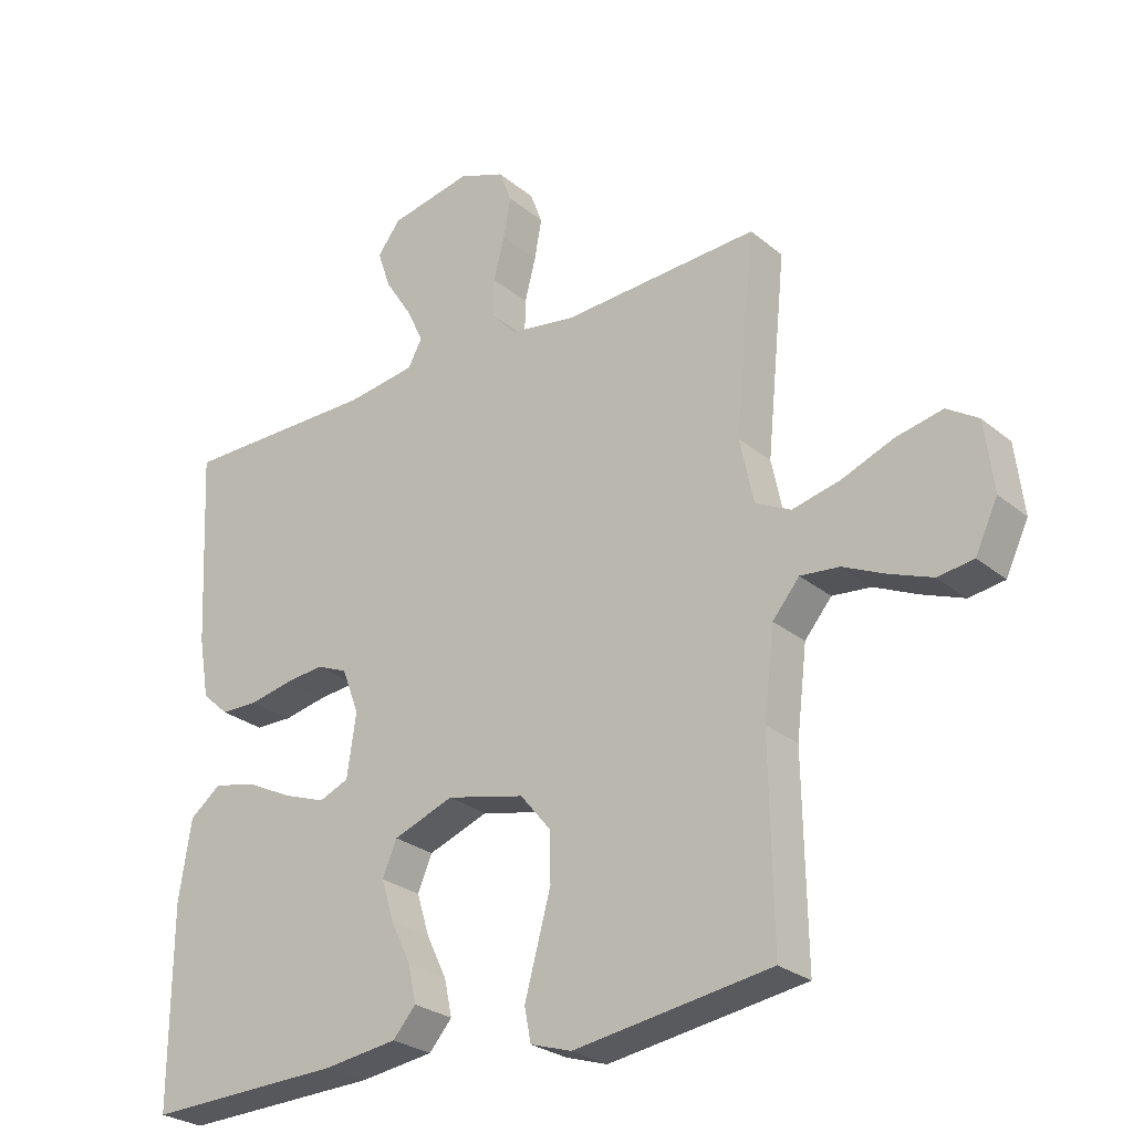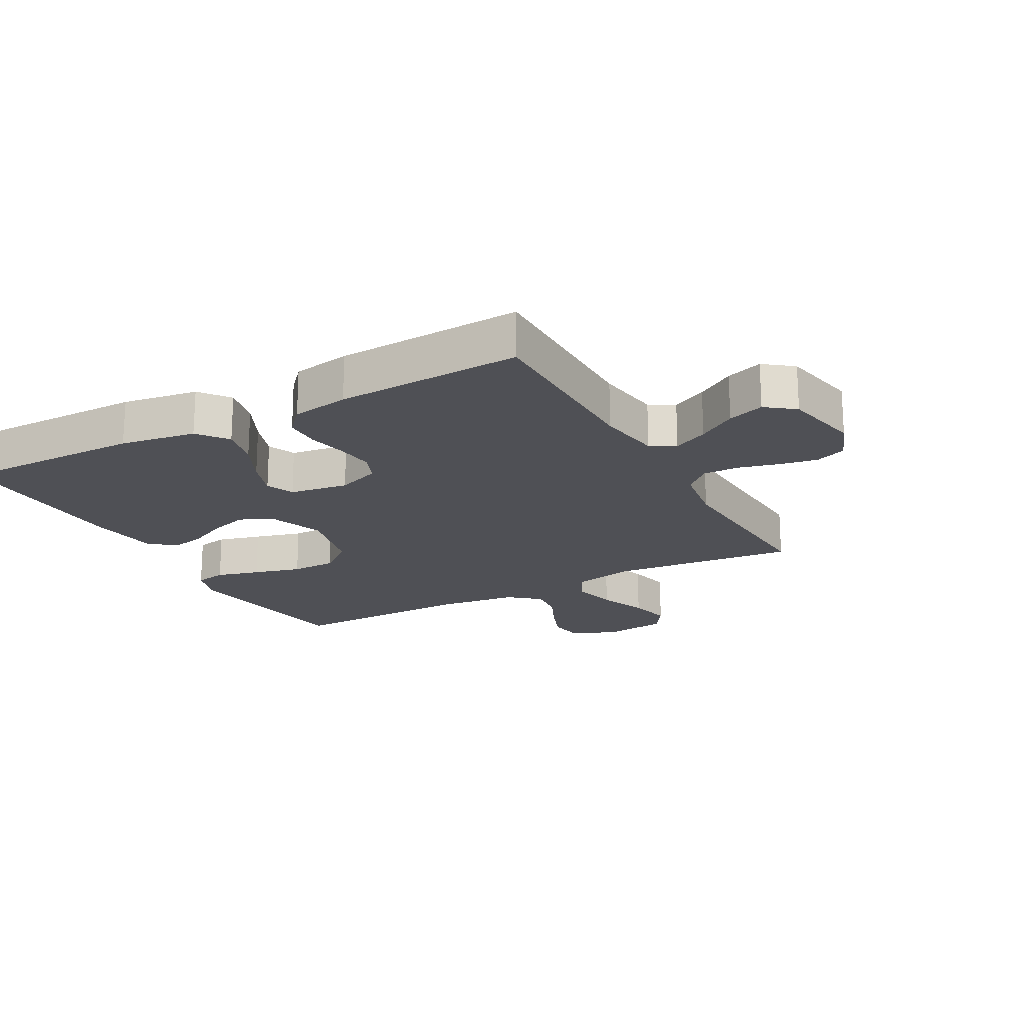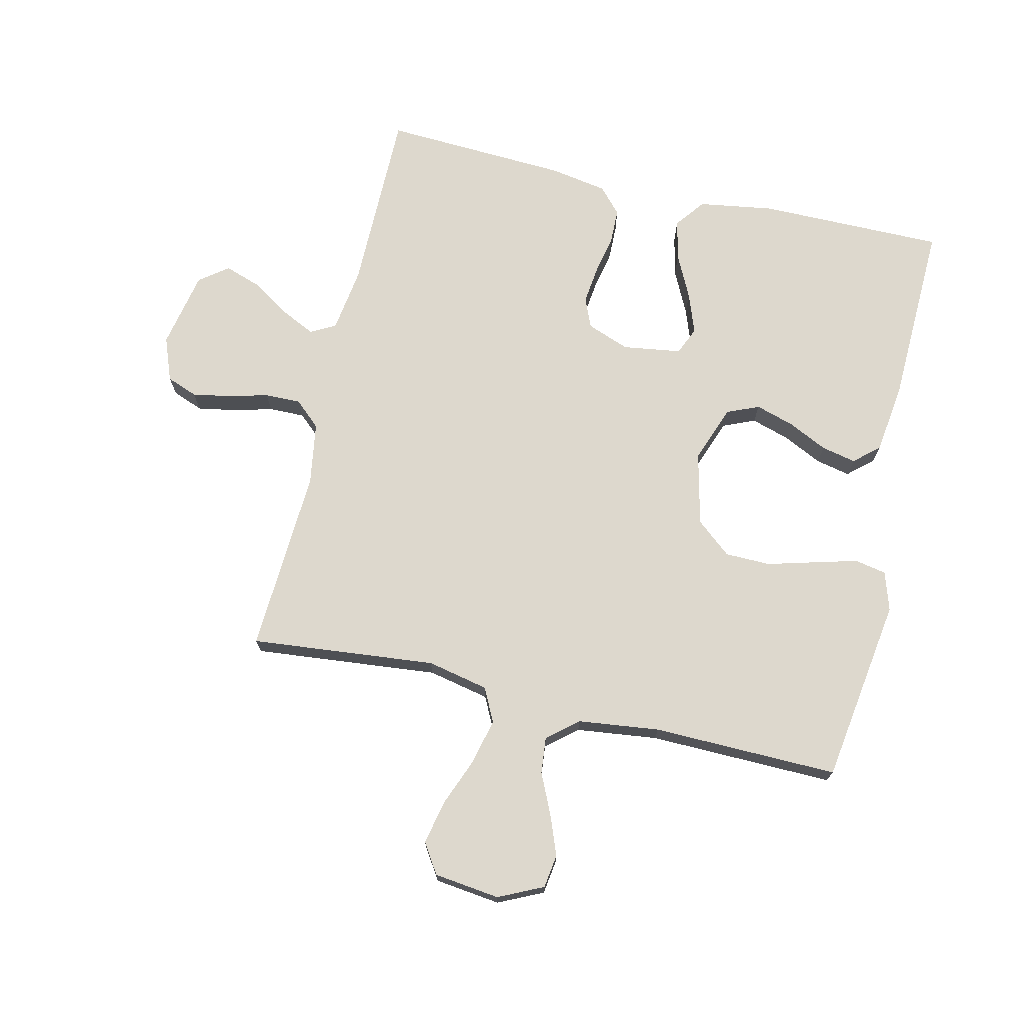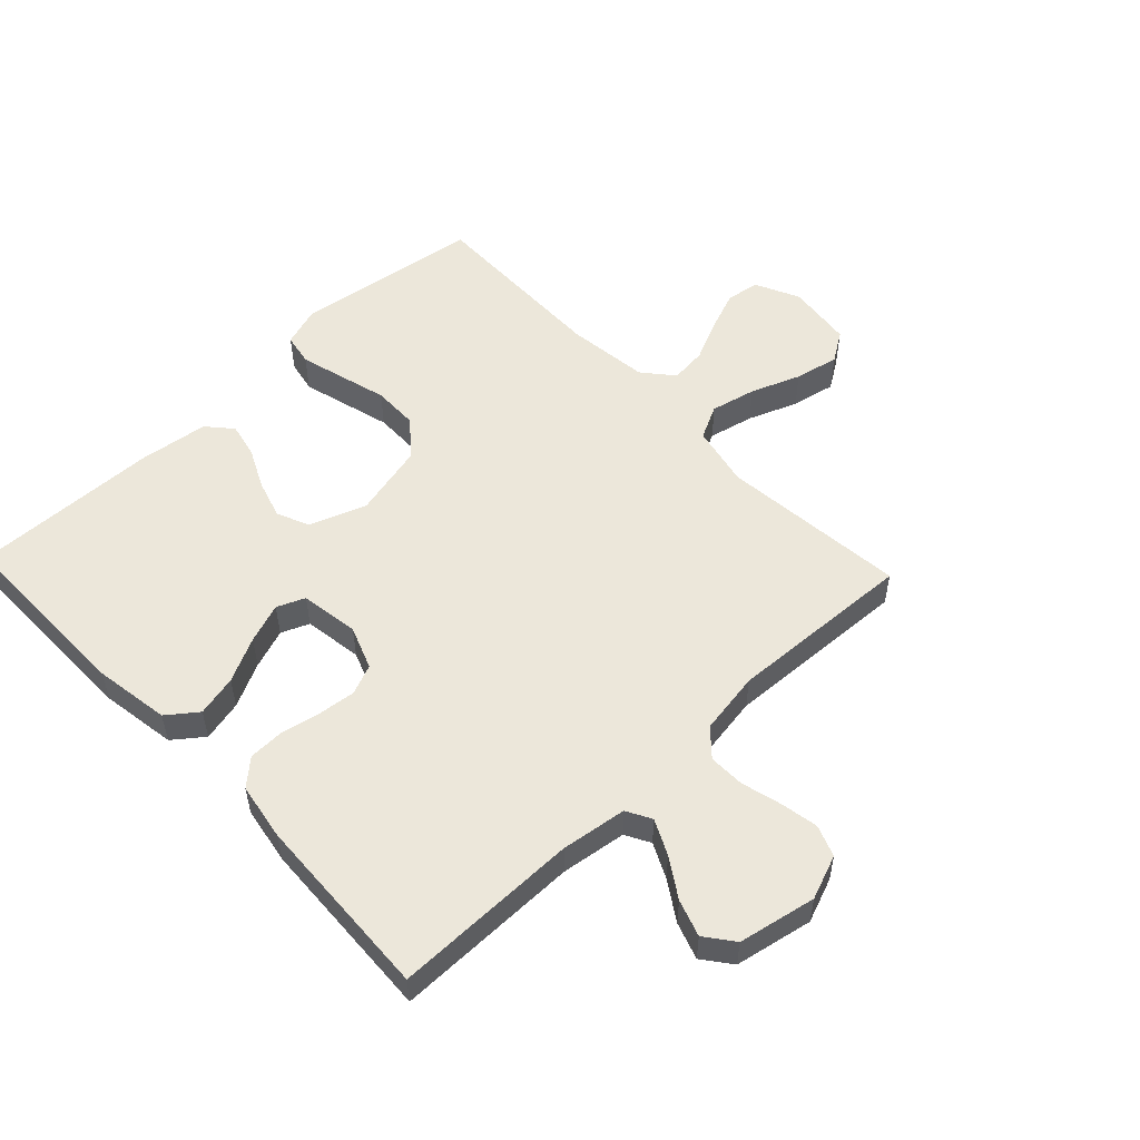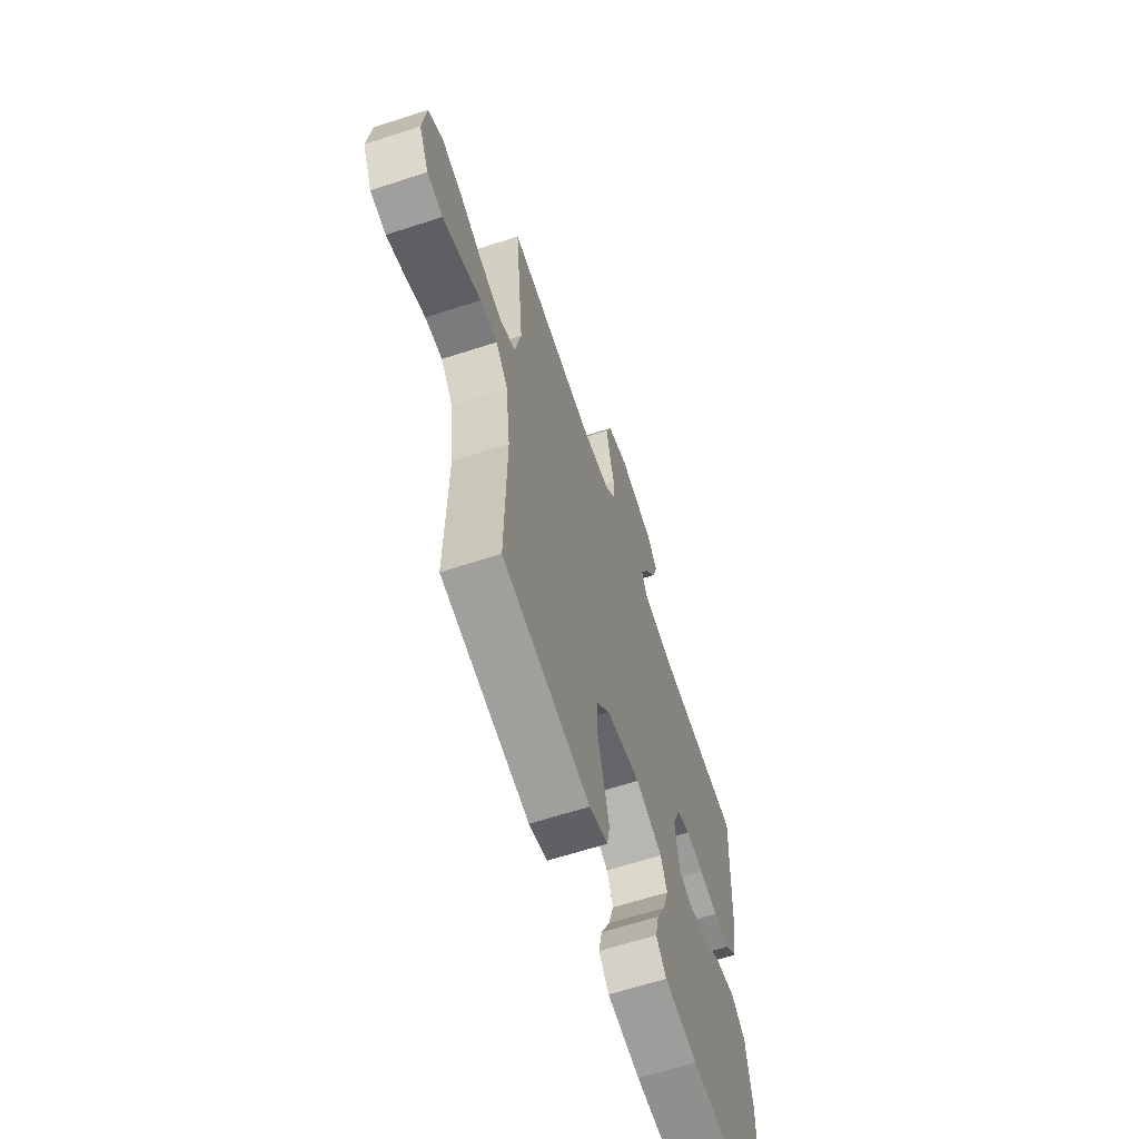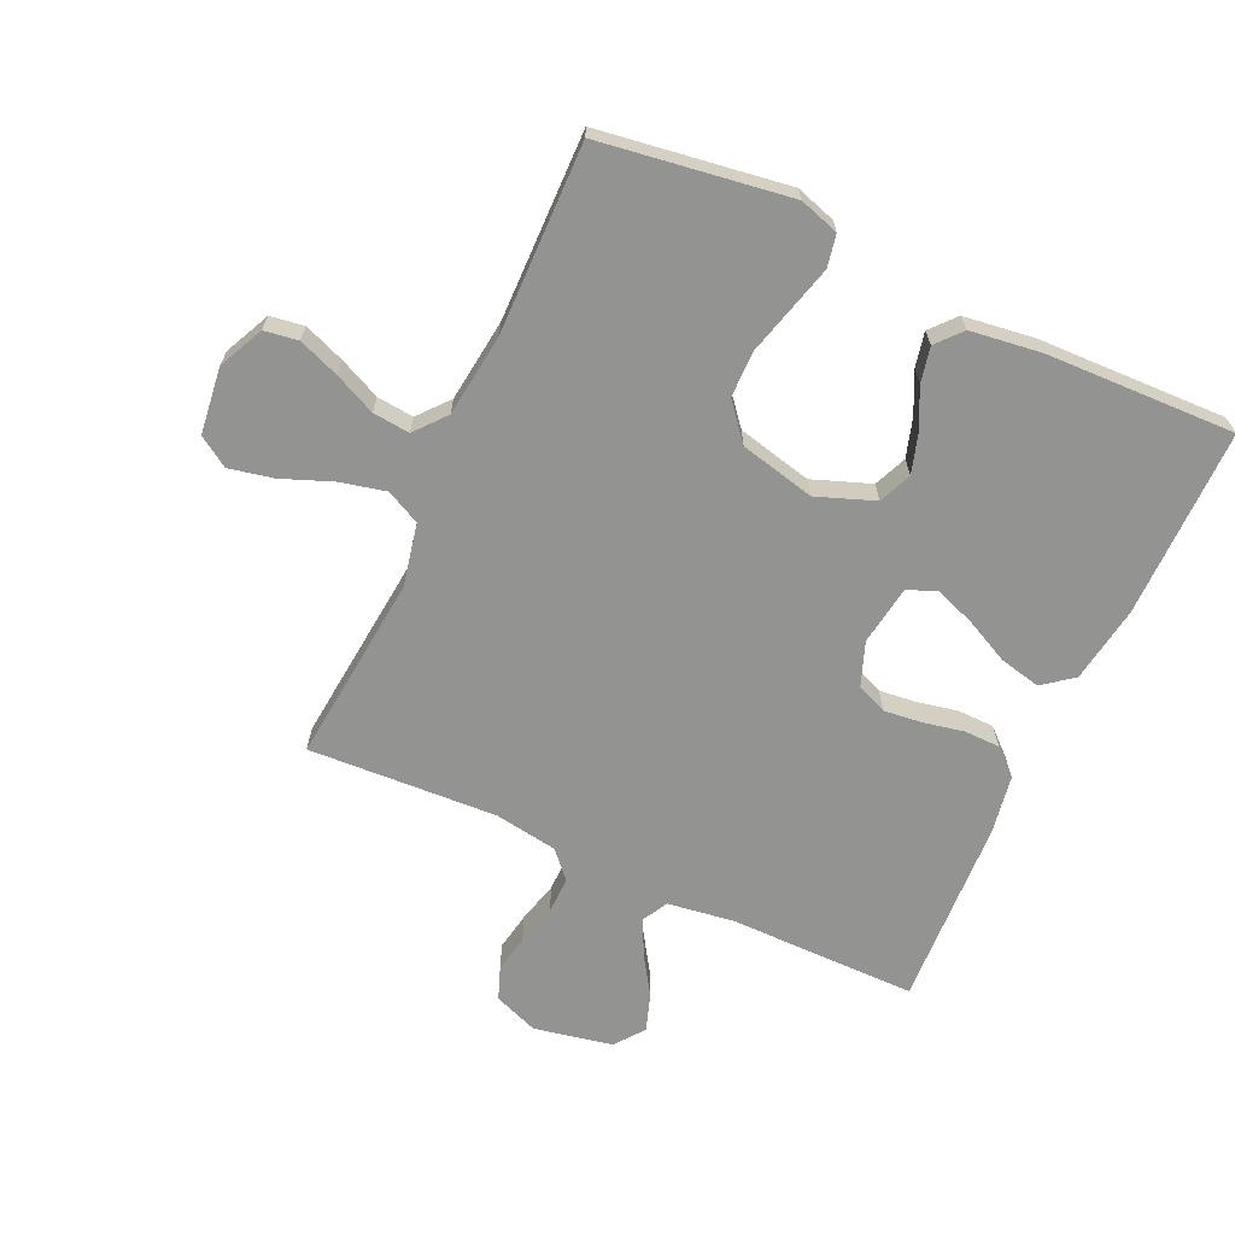
<metadata>
{"format":"obj","ext":"obj","renderer":"f3d","projection":"perspective","resolution":1024,"background":"white","views":[{"elev":-26.8,"azim":38.5,"up":"+Z"},{"elev":-19.3,"azim":-61.3,"up":"+Y"},{"elev":72.1,"azim":103.1,"up":"+Y"},{"elev":53.9,"azim":-43.6,"up":"+Y"},{"elev":-63.7,"azim":108.2,"up":"+Z"},{"elev":-66.6,"azim":155.4,"up":"+Y"}]}
</metadata>
<code>
v 0.5 0.07 -0.5
v 0.2 0.07 -0.544
v 0.137 0.07 -0.524
v 0.127 0.07 -0.473
v 0.146 0.07 -0.403
v 0.167 0.07 -0.326
v 0.166 0.07 -0.253
v 0.119 0.07 -0.196
v 0 0.07 -0.168
v -0.092 0.07 -0.202
v -0.114 0.07 -0.254
v -0.095 0.07 -0.316
v -0.064 0.07 -0.38
v -0.052 0.07 -0.436
v -0.087 0.07 -0.476
v -0.2 0.07 -0.491
v -0.5 0.07 -0.5
v -0.499 0.07 -0.2
v -0.48 0.07 -0.078
v -0.432 0.07 -0.041
v -0.366 0.07 -0.056
v -0.295 0.07 -0.091
v -0.231 0.07 -0.114
v -0.186 0.07 -0.095
v -0.172 0.07 0
v -0.198 0.07 0.069
v -0.246 0.07 0.089
v -0.307 0.07 0.082
v -0.371 0.07 0.069
v -0.428 0.07 0.07
v -0.469 0.07 0.107
v -0.485 0.07 0.2
v -0.5 0.07 0.5
v -0.2 0.07 0.5
v -0.095 0.07 0.515
v -0.073 0.07 0.555
v -0.1 0.07 0.611
v -0.14 0.07 0.673
v -0.16 0.07 0.732
v -0.125 0.07 0.778
v 0 0.07 0.803
v 0.071 0.07 0.776
v 0.09 0.07 0.726
v 0.079 0.07 0.665
v 0.062 0.07 0.6
v 0.061 0.07 0.542
v 0.099 0.07 0.5
v 0.2 0.07 0.484
v 0.5 0.07 0.5
v 0.47 0.07 0.2
v 0.491 0.07 0.101
v 0.545 0.07 0.074
v 0.618 0.07 0.091
v 0.697 0.07 0.122
v 0.768 0.07 0.137
v 0.816 0.07 0.106
v 0.829 0.07 0
v 0.795 0.07 -0.072
v 0.741 0.07 -0.08
v 0.676 0.07 -0.055
v 0.611 0.07 -0.025
v 0.552 0.07 -0.019
v 0.511 0.07 -0.068
v 0.495 0.07 -0.2
v 0.5 0 -0.5
v 0.2 0 -0.544
v 0.137 0 -0.524
v 0.127 0 -0.473
v 0.146 0 -0.403
v 0.167 0 -0.326
v 0.166 0 -0.253
v 0.119 0 -0.196
v 0 0 -0.168
v -0.092 0 -0.202
v -0.114 0 -0.254
v -0.095 0 -0.316
v -0.064 0 -0.38
v -0.052 0 -0.436
v -0.087 0 -0.476
v -0.2 0 -0.491
v -0.5 0 -0.5
v -0.499 0 -0.2
v -0.48 0 -0.078
v -0.432 0 -0.041
v -0.366 0 -0.056
v -0.295 0 -0.091
v -0.231 0 -0.114
v -0.186 0 -0.095
v -0.172 0 0
v -0.198 0 0.069
v -0.246 0 0.089
v -0.307 0 0.082
v -0.371 0 0.069
v -0.428 0 0.07
v -0.469 0 0.107
v -0.485 0 0.2
v -0.5 0 0.5
v -0.2 0 0.5
v -0.095 0 0.515
v -0.073 0 0.555
v -0.1 0 0.611
v -0.14 0 0.673
v -0.16 0 0.732
v -0.125 0 0.778
v 0 0 0.803
v 0.071 0 0.776
v 0.09 0 0.726
v 0.079 0 0.665
v 0.062 0 0.6
v 0.061 0 0.542
v 0.099 0 0.5
v 0.2 0 0.484
v 0.5 0 0.5
v 0.47 0 0.2
v 0.491 0 0.101
v 0.545 0 0.074
v 0.618 0 0.091
v 0.697 0 0.122
v 0.768 0 0.137
v 0.816 0 0.106
v 0.829 0 0
v 0.795 0 -0.072
v 0.741 0 -0.08
v 0.676 0 -0.055
v 0.611 0 -0.025
v 0.552 0 -0.019
v 0.511 0 -0.068
v 0.495 0 -0.2
f 59 60 61
f 58 59 61
f 57 58 61
f 56 57 61
f 55 56 61
f 54 55 61
f 53 54 61
f 52 53 61 62
f 51 52 62 63
f 48 49 50
f 51 63 64
f 50 51 64
f 48 50 64
f 47 48 64
f 43 44 45
f 42 43 45
f 41 42 45
f 40 41 45
f 39 40 45
f 38 39 45
f 37 38 45
f 36 37 45 46
f 47 64 1
f 46 47 1
f 36 46 1
f 35 36 1
f 32 33 34
f 31 32 34
f 30 31 34
f 29 30 34
f 28 29 34
f 20 21 22
f 19 20 22
f 18 19 22
f 17 18 22
f 16 17 22
f 15 16 22
f 14 15 22
f 13 14 22
f 12 13 22
f 11 12 22 23
f 10 11 23 24
f 4 5 6
f 3 4 6
f 2 3 6
f 1 2 6
f 1 6 7
f 35 1 7 8
f 27 28 34 35
f 26 27 35
f 35 8 9
f 26 35 9
f 25 26 9
f 9 10 24 25
f 125 124 123
f 125 123 122
f 125 122 121
f 125 121 120
f 125 120 119
f 125 119 118
f 125 118 117
f 126 125 117 116
f 127 126 116 115
f 114 113 112
f 128 127 115
f 128 115 114
f 128 114 112
f 128 112 111
f 109 108 107
f 109 107 106
f 109 106 105
f 109 105 104
f 109 104 103
f 109 103 102
f 109 102 101
f 110 109 101 100
f 65 128 111
f 65 111 110
f 65 110 100
f 65 100 99
f 98 97 96
f 98 96 95
f 98 95 94
f 98 94 93
f 98 93 92
f 86 85 84
f 86 84 83
f 86 83 82
f 86 82 81
f 86 81 80
f 86 80 79
f 86 79 78
f 86 78 77
f 86 77 76
f 87 86 76 75
f 88 87 75 74
f 70 69 68
f 70 68 67
f 70 67 66
f 70 66 65
f 71 70 65
f 72 71 65 99
f 99 98 92 91
f 99 91 90
f 73 72 99
f 73 99 90
f 73 90 89
f 89 88 74 73
f 1 65 66 2
f 2 66 67 3
f 3 67 68 4
f 4 68 69 5
f 5 69 70 6
f 6 70 71 7
f 7 71 72 8
f 8 72 73 9
f 9 73 74 10
f 10 74 75 11
f 11 75 76 12
f 12 76 77 13
f 13 77 78 14
f 14 78 79 15
f 15 79 80 16
f 16 80 81 17
f 17 81 82 18
f 18 82 83 19
f 19 83 84 20
f 20 84 85 21
f 21 85 86 22
f 22 86 87 23
f 23 87 88 24
f 24 88 89 25
f 25 89 90 26
f 26 90 91 27
f 27 91 92 28
f 28 92 93 29
f 29 93 94 30
f 30 94 95 31
f 31 95 96 32
f 32 96 97 33
f 33 97 98 34
f 34 98 99 35
f 35 99 100 36
f 36 100 101 37
f 37 101 102 38
f 38 102 103 39
f 39 103 104 40
f 40 104 105 41
f 41 105 106 42
f 42 106 107 43
f 43 107 108 44
f 44 108 109 45
f 45 109 110 46
f 46 110 111 47
f 47 111 112 48
f 48 112 113 49
f 49 113 114 50
f 50 114 115 51
f 51 115 116 52
f 52 116 117 53
f 53 117 118 54
f 54 118 119 55
f 55 119 120 56
f 56 120 121 57
f 57 121 122 58
f 58 122 123 59
f 59 123 124 60
f 60 124 125 61
f 61 125 126 62
f 62 126 127 63
f 63 127 128 64
f 64 128 65 1

</code>
